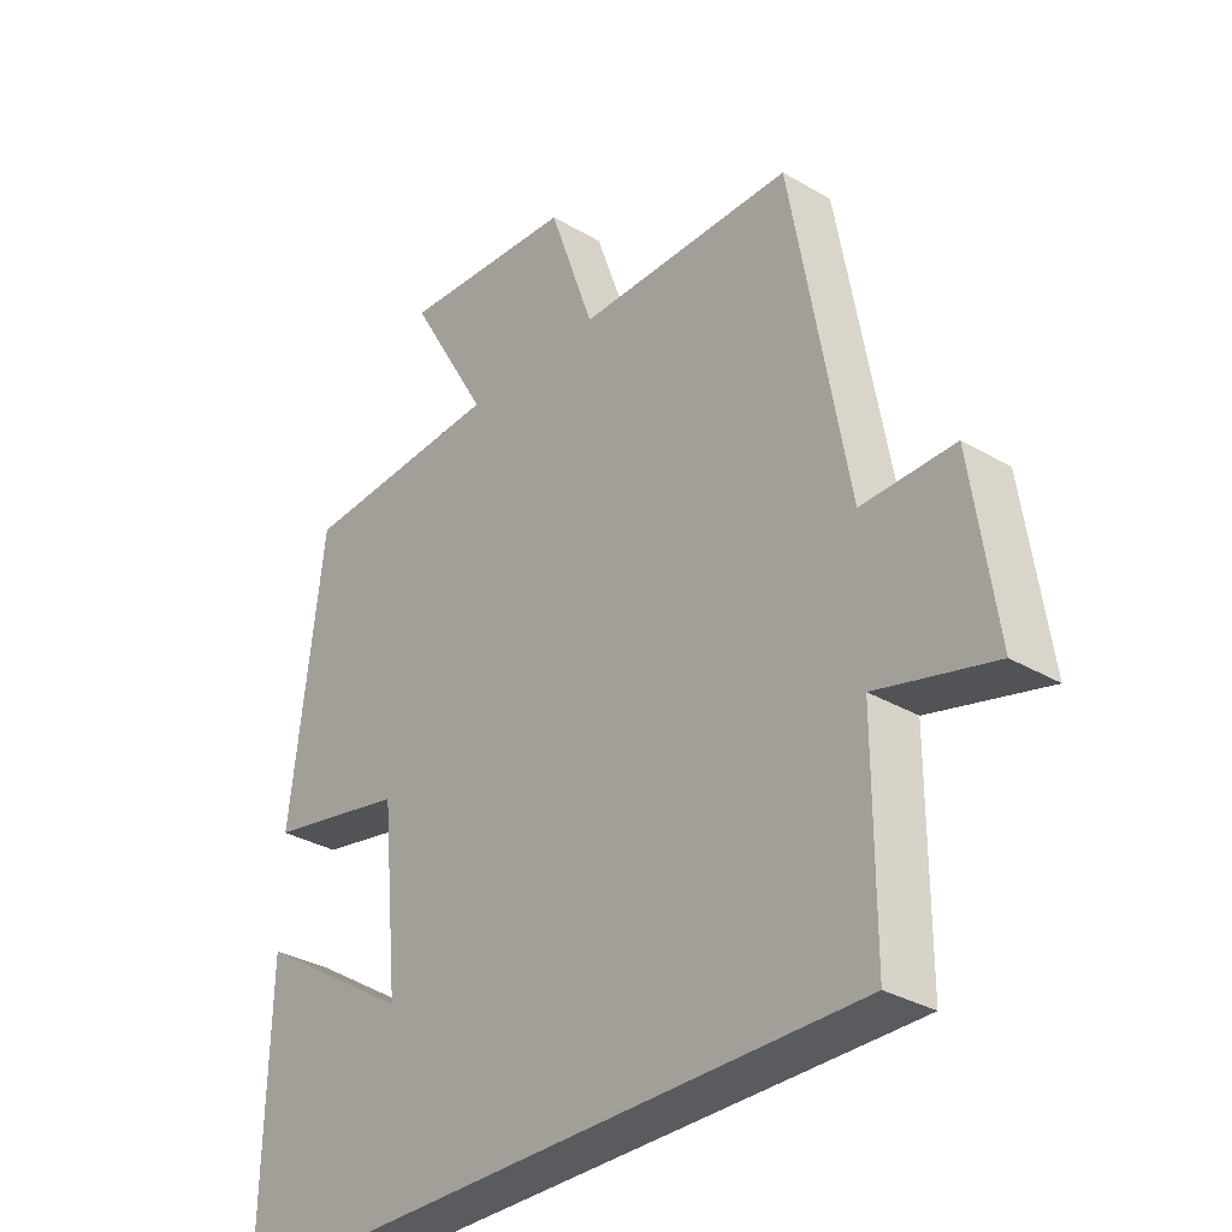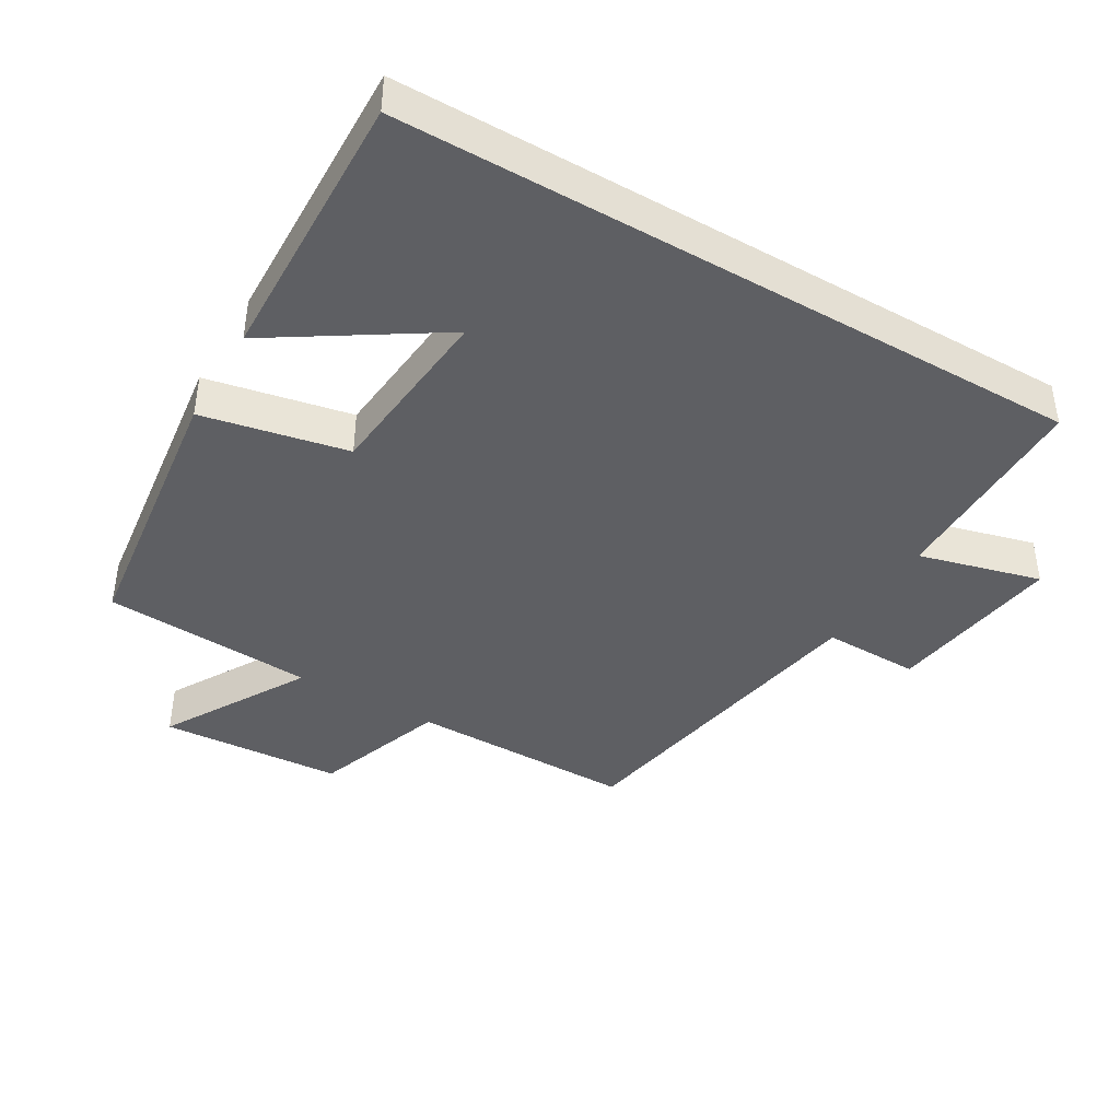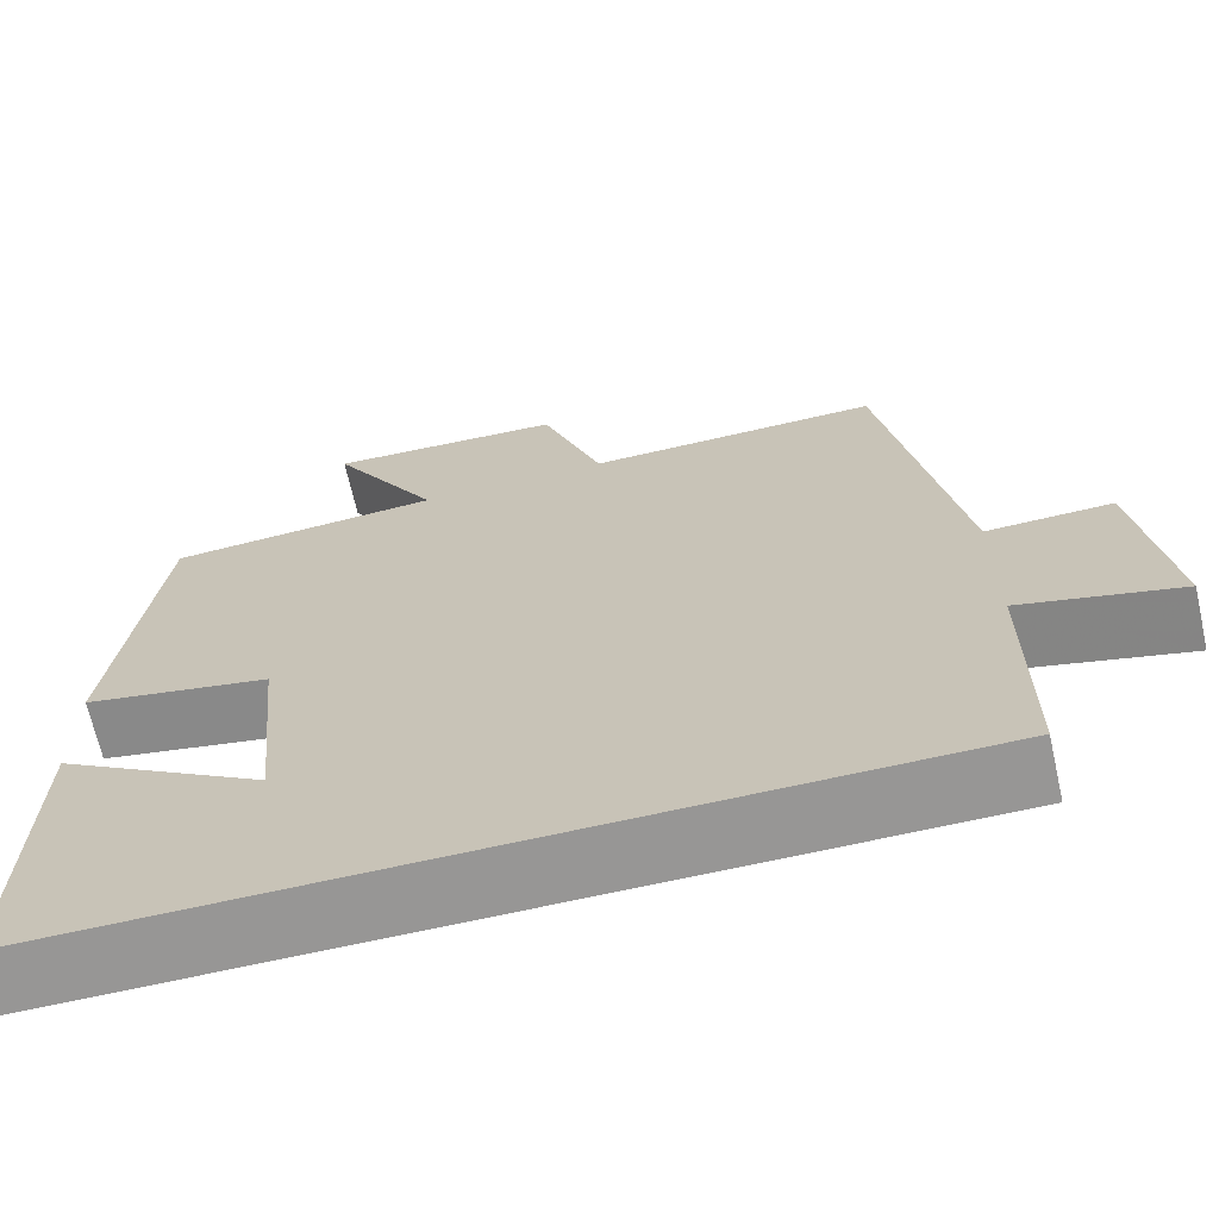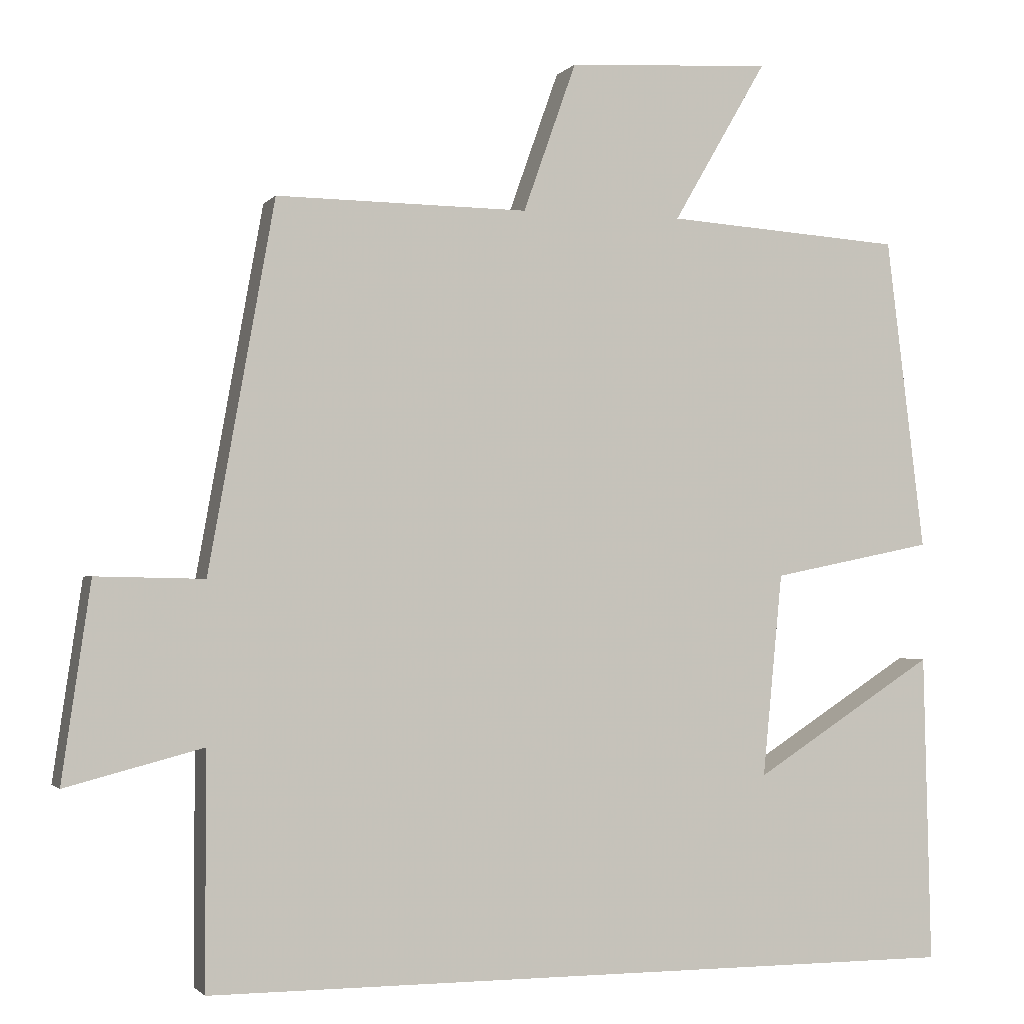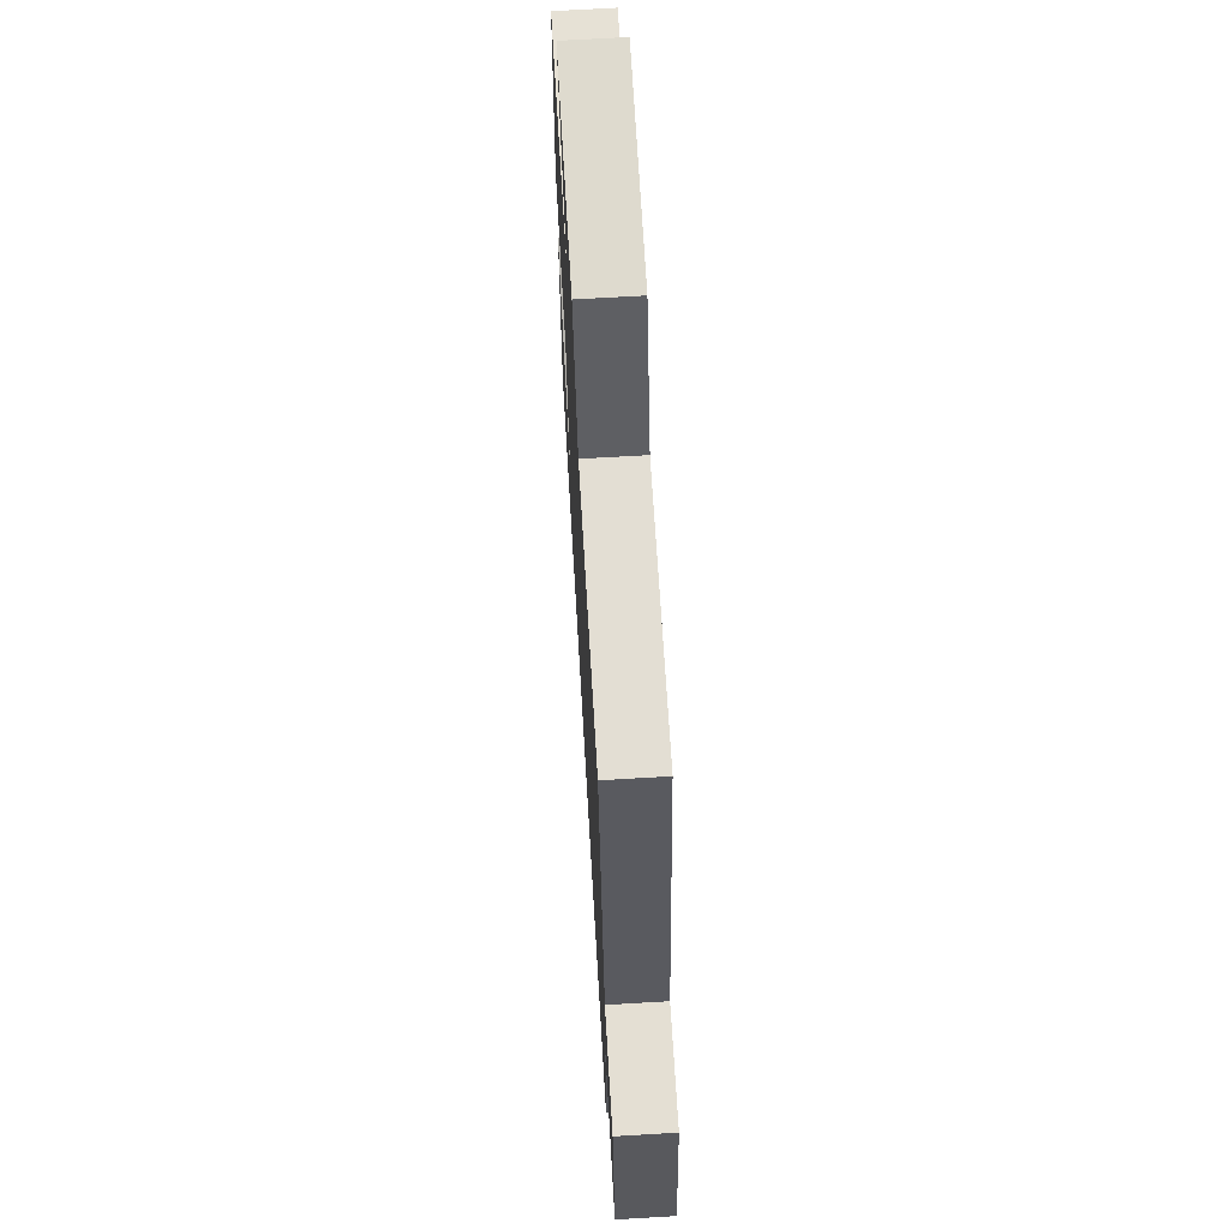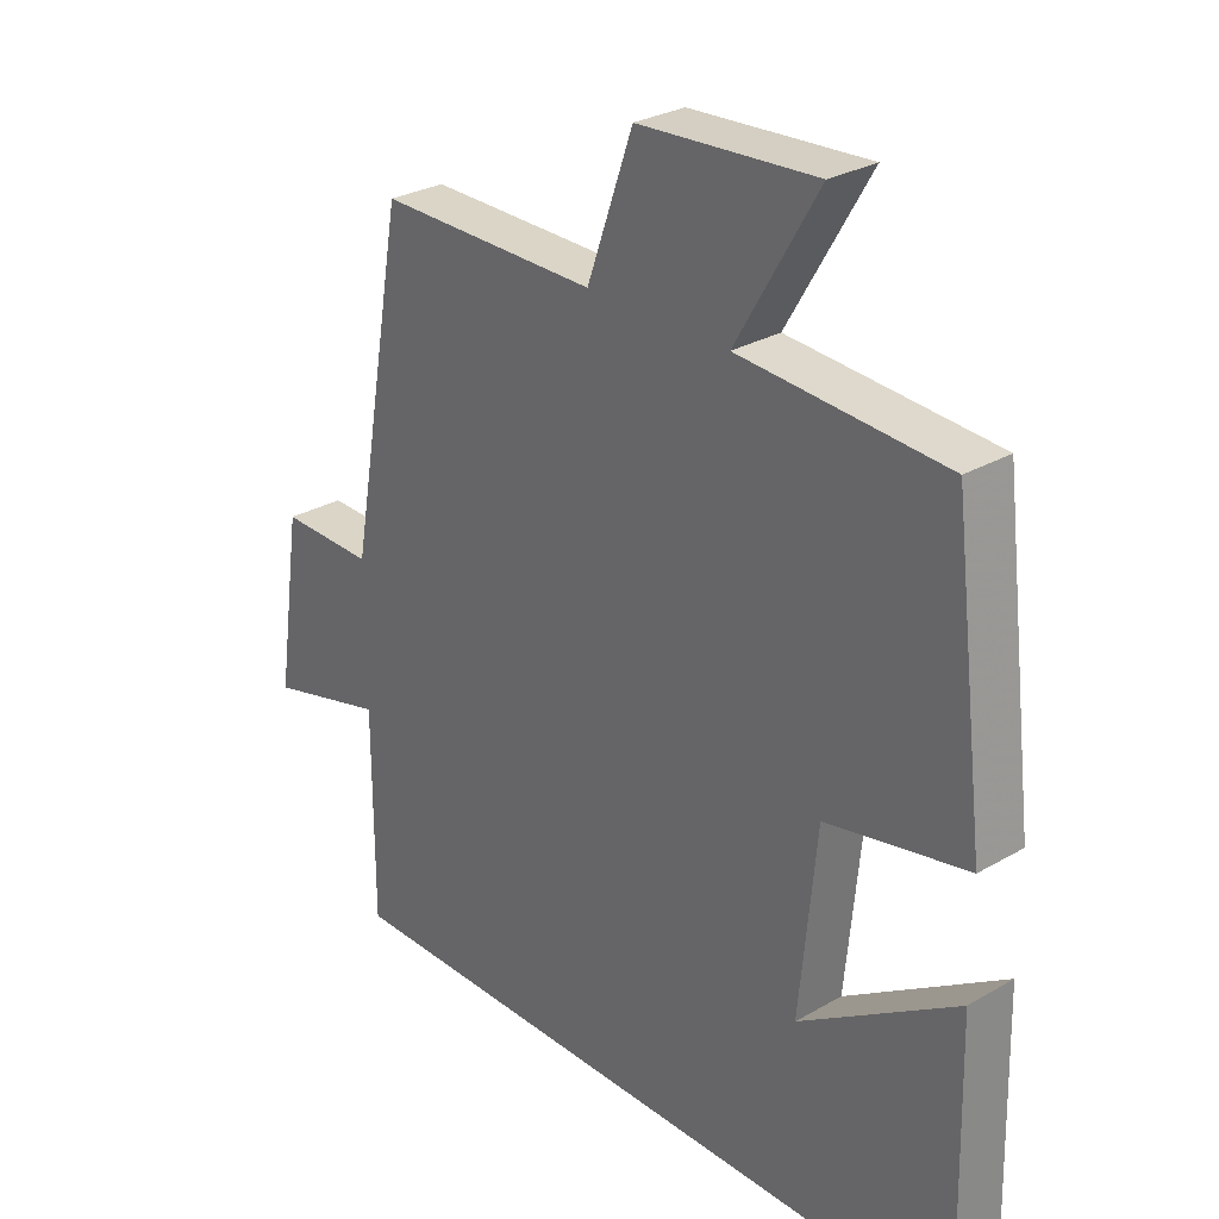
<metadata>
{"format":"obj","ext":"obj","renderer":"f3d","projection":"perspective","resolution":1024,"background":"white","views":[{"elev":-32.0,"azim":-129.5,"up":"+Z"},{"elev":-41.6,"azim":149.7,"up":"+Y"},{"elev":-67.9,"azim":-167.3,"up":"+Z"},{"elev":-1.7,"azim":-18.7,"up":"+Z"},{"elev":67.8,"azim":-93.4,"up":"+Z"},{"elev":28.5,"azim":49.0,"up":"+Z"}]}
</metadata>
<code>
v 0.51 0.07 -0.5
v -0.5 0.07 -0.5
v -0.5 0.07 -0.192
v -0.681 0.07 -0.239
v -0.643 0.07 0.021
v -0.5 0.07 0.018
v -0.413 0.07 0.503
v -0.08 0.07 0.5
v -0.01 0.07 0.697
v 0.26 0.07 0.713
v 0.136 0.07 0.5
v 0.449 0.07 0.479
v 0.5 0.07 0.066
v 0.286 0.07 0.023
v 0.26 0.07 -0.245
v 0.5 0.07 -0.092
v 0.51 0 -0.5
v -0.5 0 -0.5
v -0.5 0 -0.192
v -0.681 0 -0.239
v -0.643 0 0.021
v -0.5 0 0.018
v -0.413 0 0.503
v -0.08 0 0.5
v -0.01 0 0.697
v 0.26 0 0.713
v 0.136 0 0.5
v 0.449 0 0.479
v 0.5 0 0.066
v 0.286 0 0.023
v 0.26 0 -0.245
v 0.5 0 -0.092
f 15 16 1
f 11 12 13 14
f 11 14 15
f 8 9 10 11
f 8 11 15
f 6 7 8 15
f 3 4 5 6
f 3 6 15 1
f 1 2 3
f 17 32 31
f 30 29 28 27
f 31 30 27
f 27 26 25 24
f 31 27 24
f 31 24 23 22
f 22 21 20 19
f 17 31 22 19
f 19 18 17
f 1 17 18 2
f 2 18 19 3
f 3 19 20 4
f 4 20 21 5
f 5 21 22 6
f 6 22 23 7
f 7 23 24 8
f 8 24 25 9
f 9 25 26 10
f 10 26 27 11
f 11 27 28 12
f 12 28 29 13
f 13 29 30 14
f 14 30 31 15
f 15 31 32 16
f 16 32 17 1

</code>
